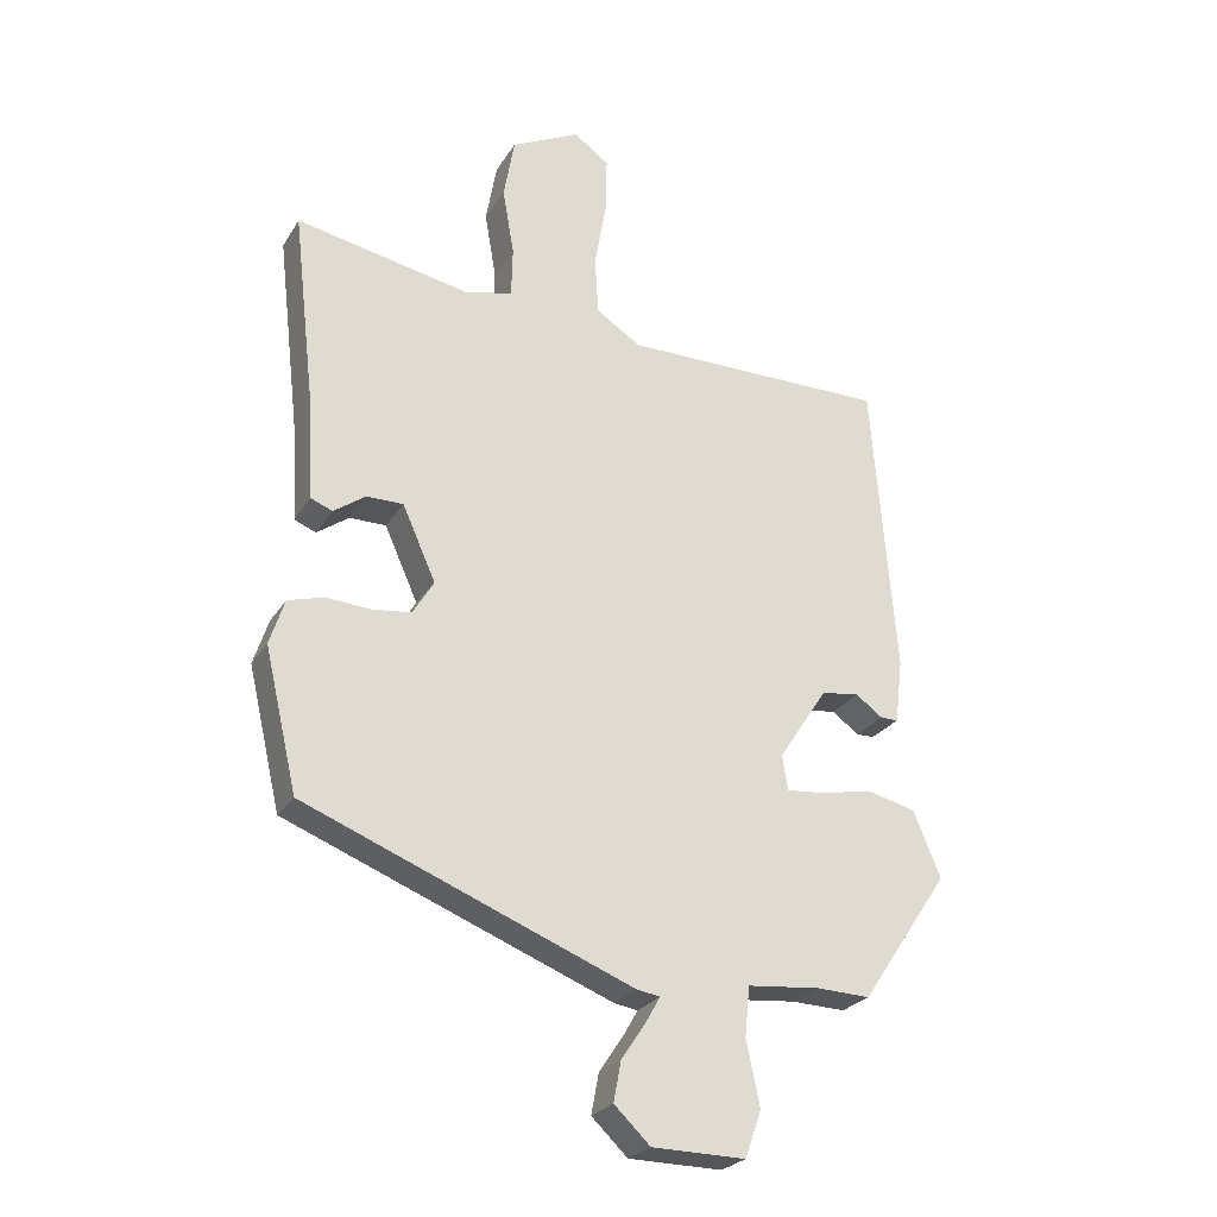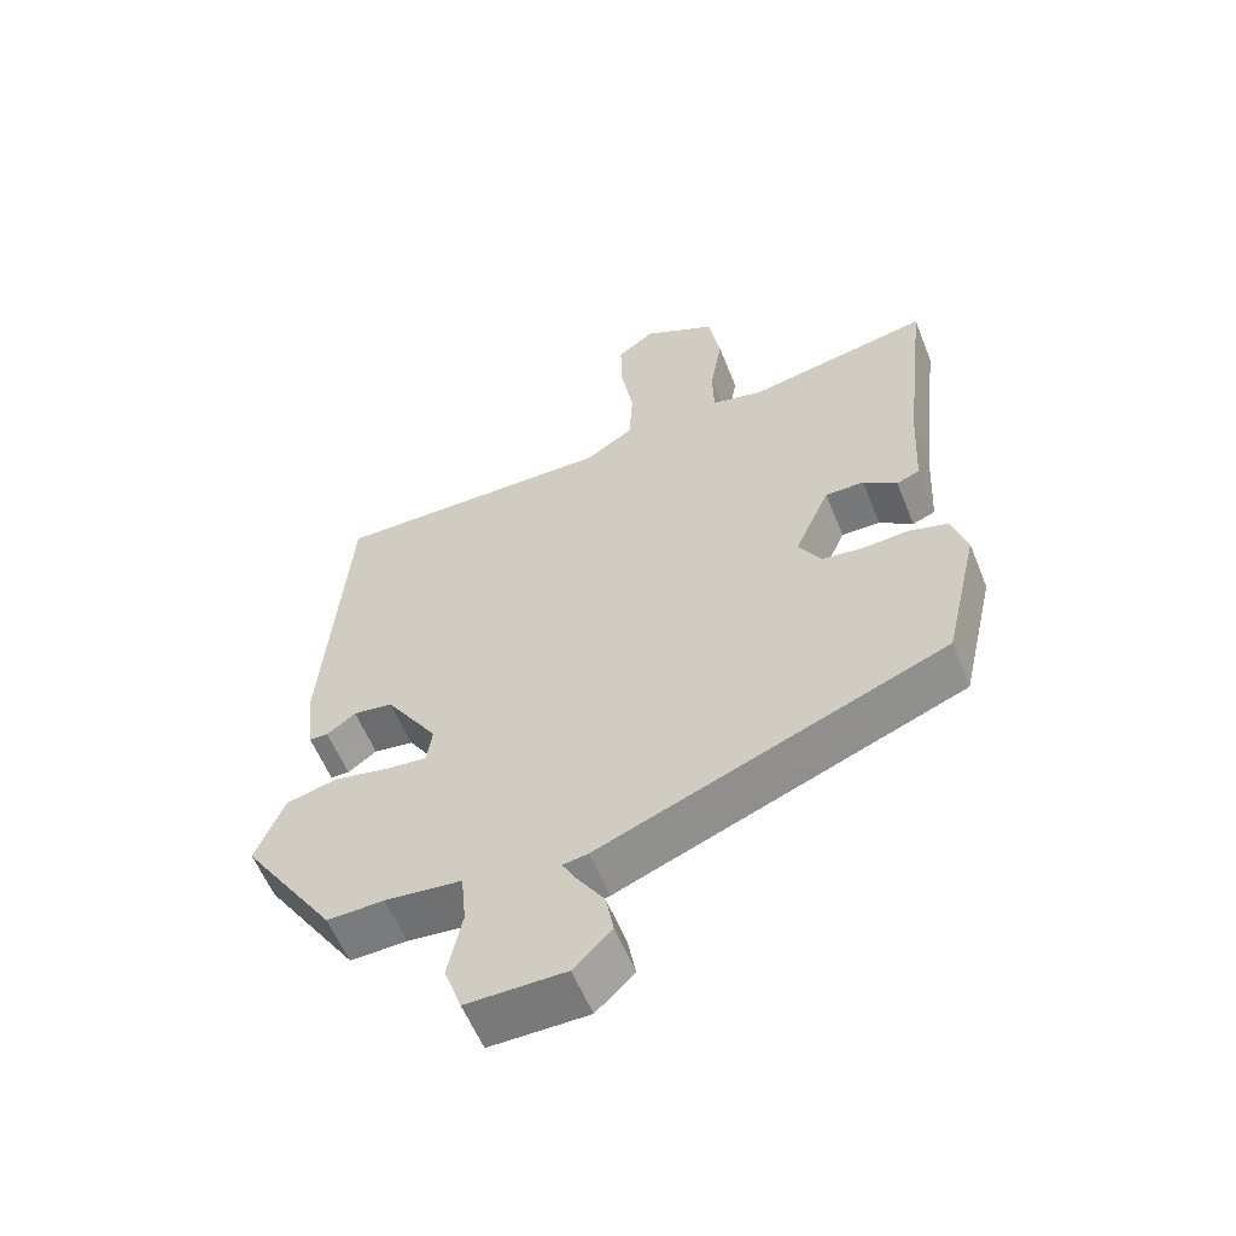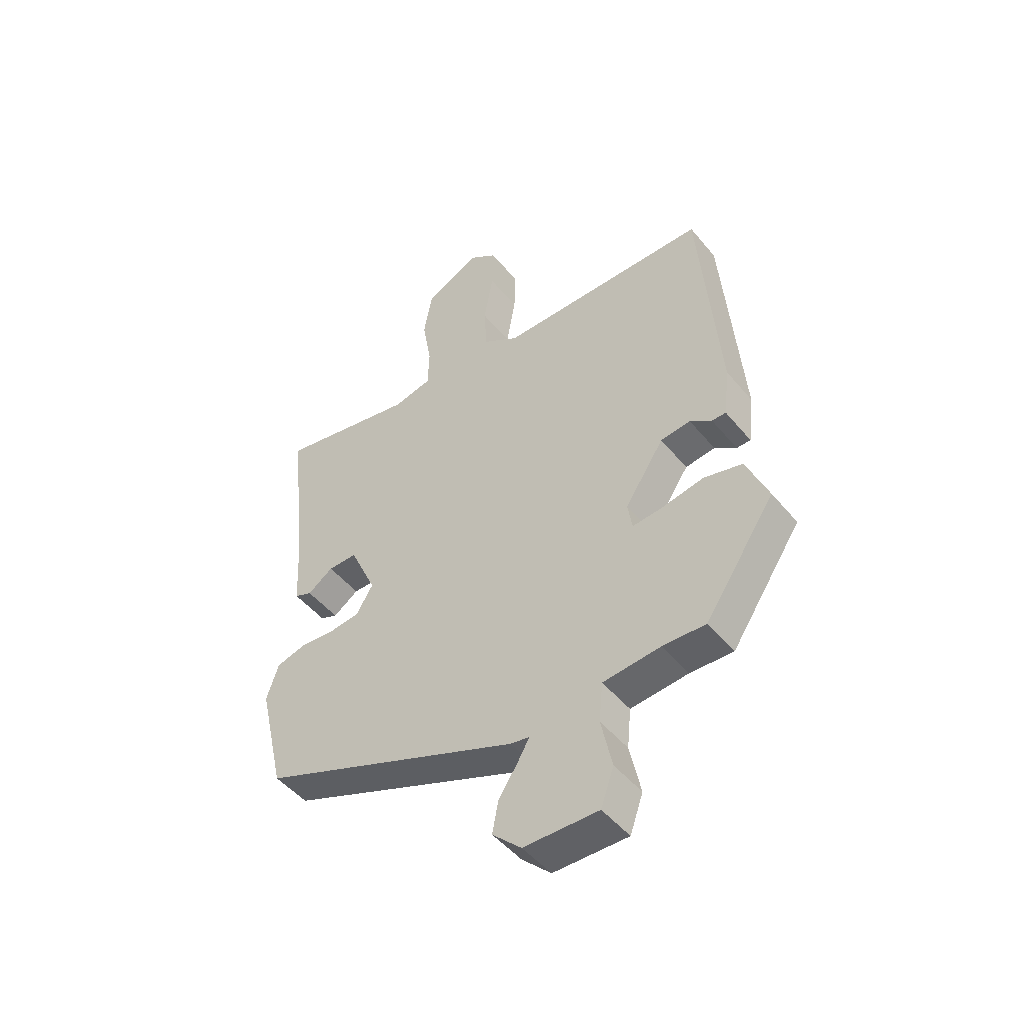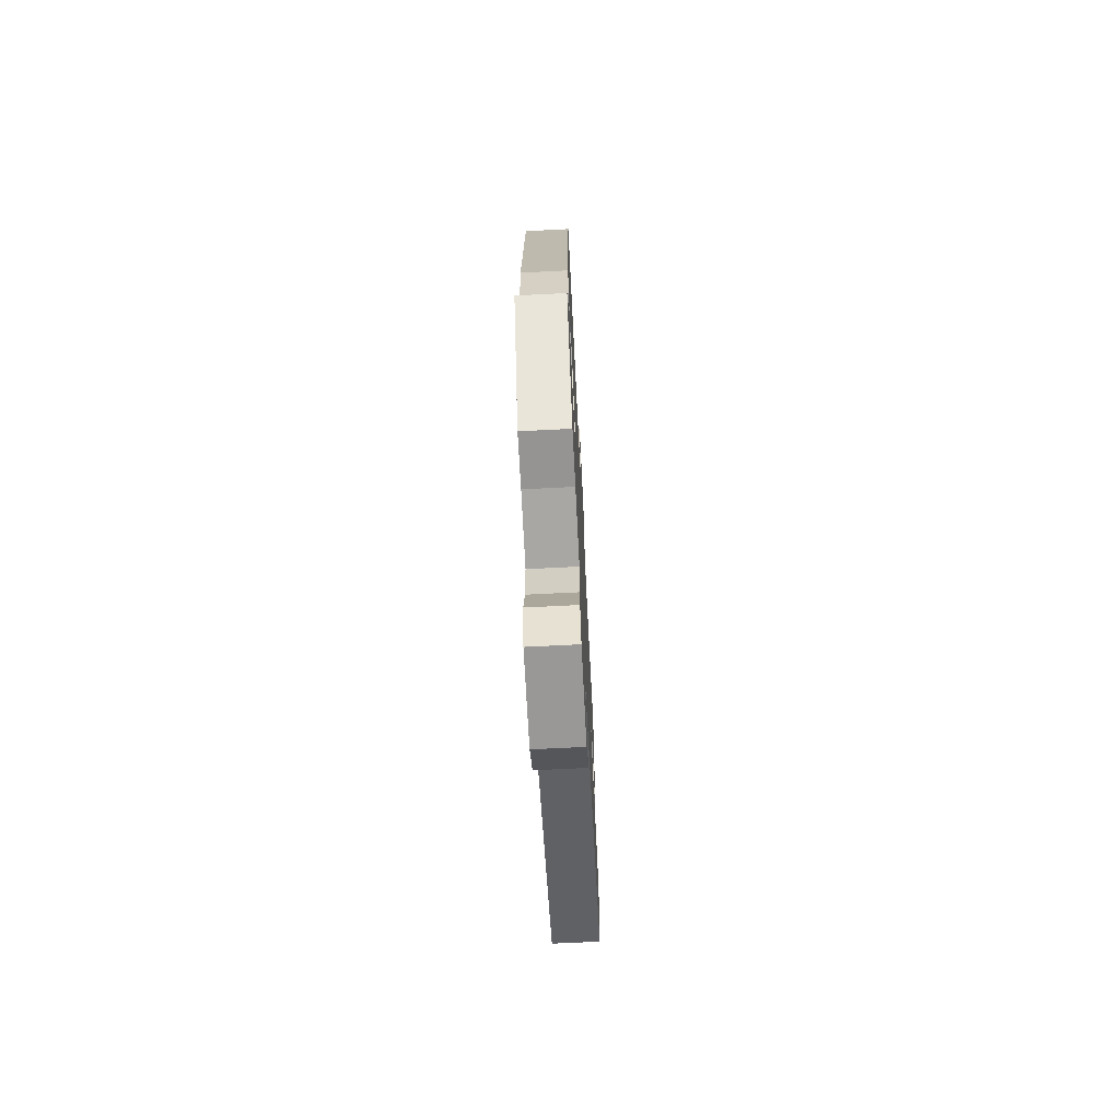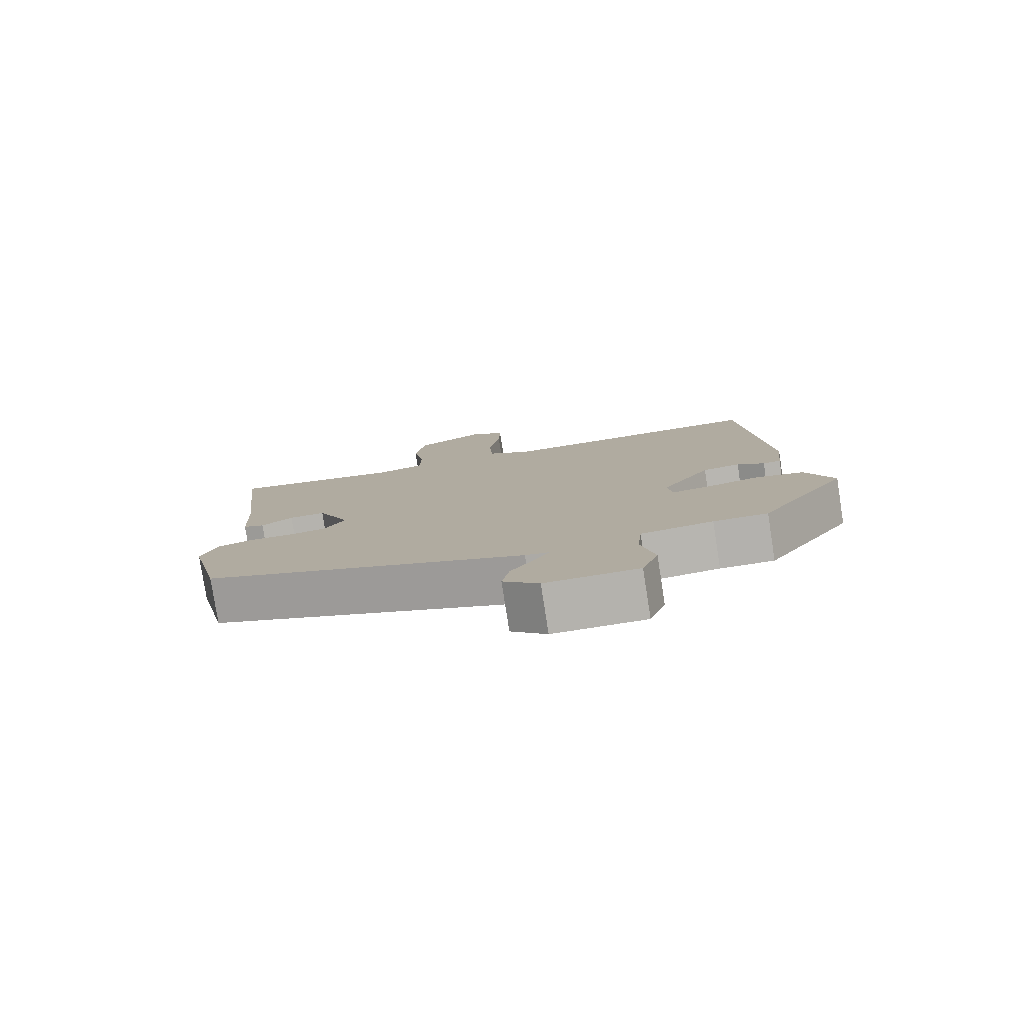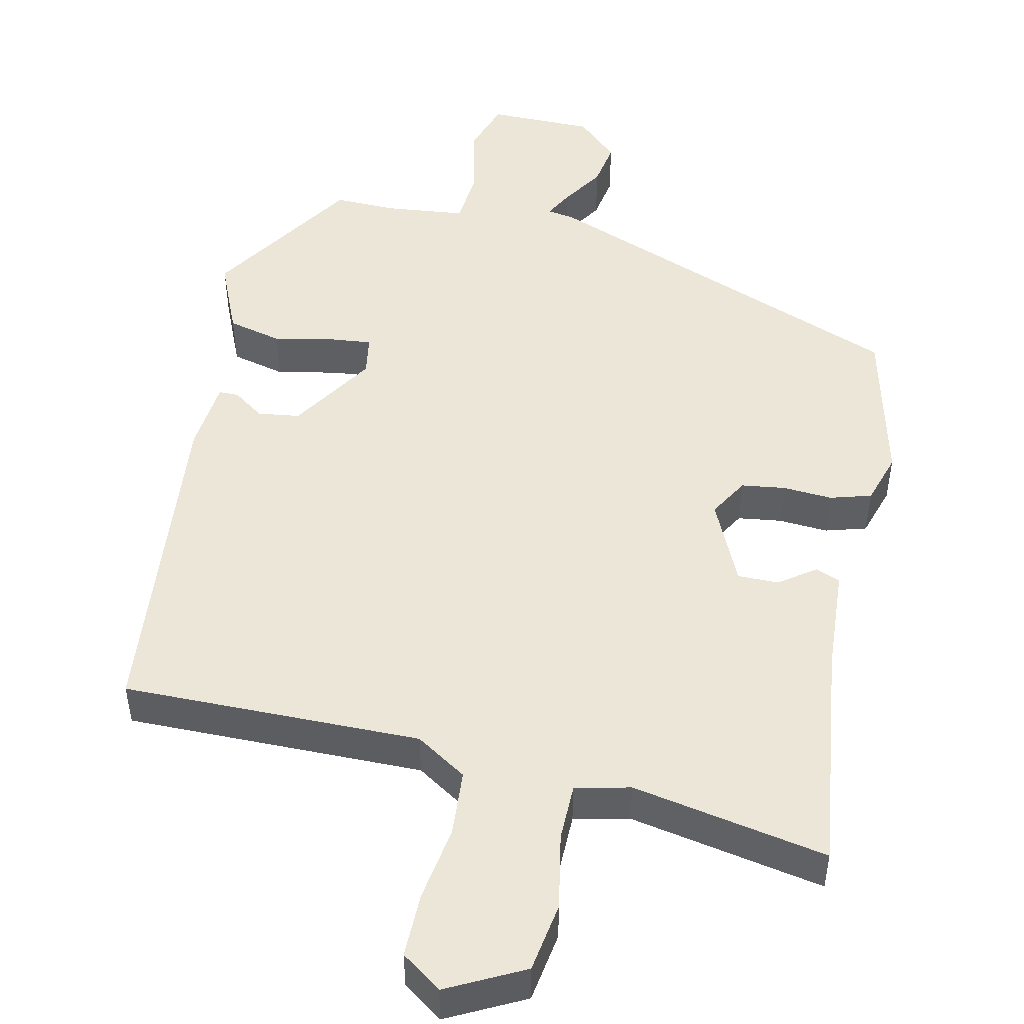
<metadata>
{"format":"obj","ext":"obj","renderer":"f3d","projection":"perspective","resolution":1024,"background":"white","views":[{"elev":-25.4,"azim":155.3,"up":"+Z"},{"elev":-57.4,"azim":21.7,"up":"+Z"},{"elev":-48.6,"azim":-142.4,"up":"+Z"},{"elev":-69.4,"azim":-87.1,"up":"+Z"},{"elev":-79.9,"azim":-171.1,"up":"+Z"},{"elev":49.5,"azim":11.6,"up":"+Y"}]}
</metadata>
<code>
v -0.417 0.07 0.477
v -0.027 0.07 0.478
v 0.039 0.07 0.521
v 0.044 0.07 0.607
v 0.027 0.07 0.705
v 0.025 0.07 0.789
v 0.077 0.07 0.827
v 0.178 0.07 0.777
v 0.194 0.07 0.686
v 0.177 0.07 0.587
v 0.179 0.07 0.513
v 0.251 0.07 0.497
v 0.506 0.07 0.548
v 0.472 0.07 0.249
v 0.465 0.07 0.112
v 0.433 0.07 0.099
v 0.386 0.07 0.132
v 0.332 0.07 0.132
v 0.283 0.07 0.022
v 0.314 0.07 -0.029
v 0.371 0.07 -0.036
v 0.436 0.07 -0.031
v 0.49 0.07 -0.046
v 0.512 0.07 -0.113
v 0.464 0.07 -0.32
v -0.018 0.07 -0.512
v -0.053 0.07 -0.518
v -0.032 0.07 -0.555
v 0.004 0.07 -0.609
v 0.015 0.07 -0.668
v -0.038 0.07 -0.719
v -0.175 0.07 -0.721
v -0.199 0.07 -0.653
v -0.179 0.07 -0.559
v -0.186 0.07 -0.486
v -0.292 0.07 -0.476
v -0.371 0.07 -0.479
v -0.5 0.07 -0.288
v -0.46 0.07 -0.191
v -0.389 0.07 -0.173
v -0.311 0.07 -0.188
v -0.256 0.07 -0.193
v -0.248 0.07 -0.141
v -0.32 0.07 -0.032
v -0.375 0.07 -0.025
v -0.415 0.07 -0.054
v -0.441 0.07 -0.054
v -0.452 0.07 0.04
v -0.417 0 0.477
v -0.027 0 0.478
v 0.039 0 0.521
v 0.044 0 0.607
v 0.027 0 0.705
v 0.025 0 0.789
v 0.077 0 0.827
v 0.178 0 0.777
v 0.194 0 0.686
v 0.177 0 0.587
v 0.179 0 0.513
v 0.251 0 0.497
v 0.506 0 0.548
v 0.472 0 0.249
v 0.465 0 0.112
v 0.433 0 0.099
v 0.386 0 0.132
v 0.332 0 0.132
v 0.283 0 0.022
v 0.314 0 -0.029
v 0.371 0 -0.036
v 0.436 0 -0.031
v 0.49 0 -0.046
v 0.512 0 -0.113
v 0.464 0 -0.32
v -0.018 0 -0.512
v -0.053 0 -0.518
v -0.032 0 -0.555
v 0.004 0 -0.609
v 0.015 0 -0.668
v -0.038 0 -0.719
v -0.175 0 -0.721
v -0.199 0 -0.653
v -0.179 0 -0.559
v -0.186 0 -0.486
v -0.292 0 -0.476
v -0.371 0 -0.479
v -0.5 0 -0.288
v -0.46 0 -0.191
v -0.389 0 -0.173
v -0.311 0 -0.188
v -0.256 0 -0.193
v -0.248 0 -0.141
v -0.32 0 -0.032
v -0.375 0 -0.025
v -0.415 0 -0.054
v -0.441 0 -0.054
v -0.452 0 0.04
f 45 46 47 48
f 44 45 48 1
f 43 44 1 2
f 42 43 2 3
f 38 39 40 41
f 36 37 38 41
f 35 36 41 42
f 31 32 33 34
f 31 34 35
f 28 29 30 31
f 27 28 31 35
f 21 22 23 24
f 20 21 24 25
f 19 20 25 26
f 14 15 16 17
f 12 13 14 17
f 11 12 17 18
f 7 8 9 10
f 7 10 11
f 4 5 6 7
f 3 4 7 11
f 26 27 35 42
f 18 19 26 42
f 3 11 18 42
f 96 95 94 93
f 49 96 93 92
f 50 49 92 91
f 51 50 91 90
f 89 88 87 86
f 89 86 85 84
f 90 89 84 83
f 82 81 80 79
f 83 82 79
f 79 78 77 76
f 83 79 76 75
f 72 71 70 69
f 73 72 69 68
f 74 73 68 67
f 65 64 63 62
f 65 62 61 60
f 66 65 60 59
f 58 57 56 55
f 59 58 55
f 55 54 53 52
f 59 55 52 51
f 90 83 75 74
f 90 74 67 66
f 90 66 59 51
f 1 49 50 2
f 2 50 51 3
f 3 51 52 4
f 4 52 53 5
f 5 53 54 6
f 6 54 55 7
f 7 55 56 8
f 8 56 57 9
f 9 57 58 10
f 10 58 59 11
f 11 59 60 12
f 12 60 61 13
f 13 61 62 14
f 14 62 63 15
f 15 63 64 16
f 16 64 65 17
f 17 65 66 18
f 18 66 67 19
f 19 67 68 20
f 20 68 69 21
f 21 69 70 22
f 22 70 71 23
f 23 71 72 24
f 24 72 73 25
f 25 73 74 26
f 26 74 75 27
f 27 75 76 28
f 28 76 77 29
f 29 77 78 30
f 30 78 79 31
f 31 79 80 32
f 32 80 81 33
f 33 81 82 34
f 34 82 83 35
f 35 83 84 36
f 36 84 85 37
f 37 85 86 38
f 38 86 87 39
f 39 87 88 40
f 40 88 89 41
f 41 89 90 42
f 42 90 91 43
f 43 91 92 44
f 44 92 93 45
f 45 93 94 46
f 46 94 95 47
f 47 95 96 48
f 48 96 49 1

</code>
